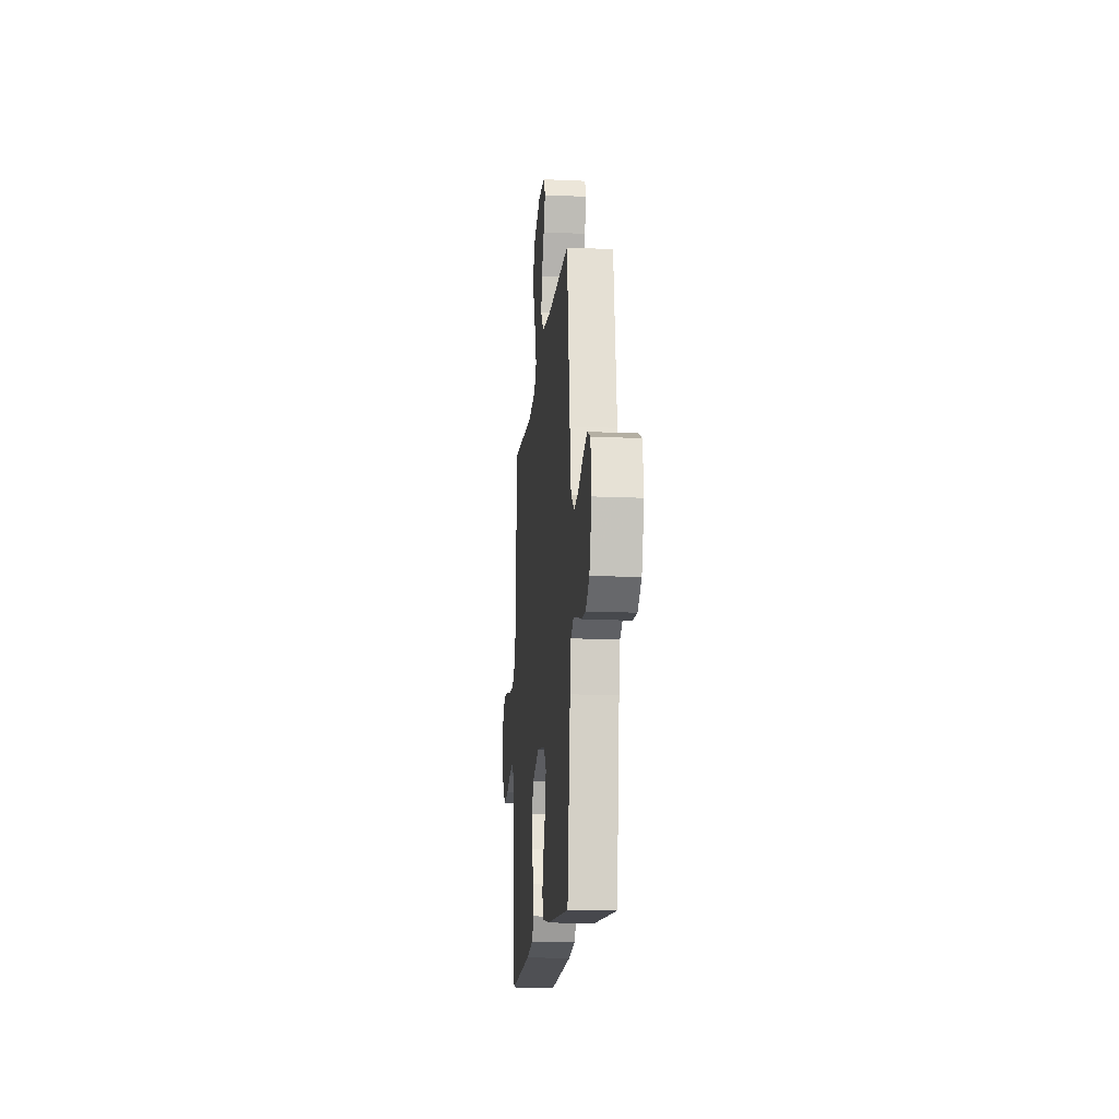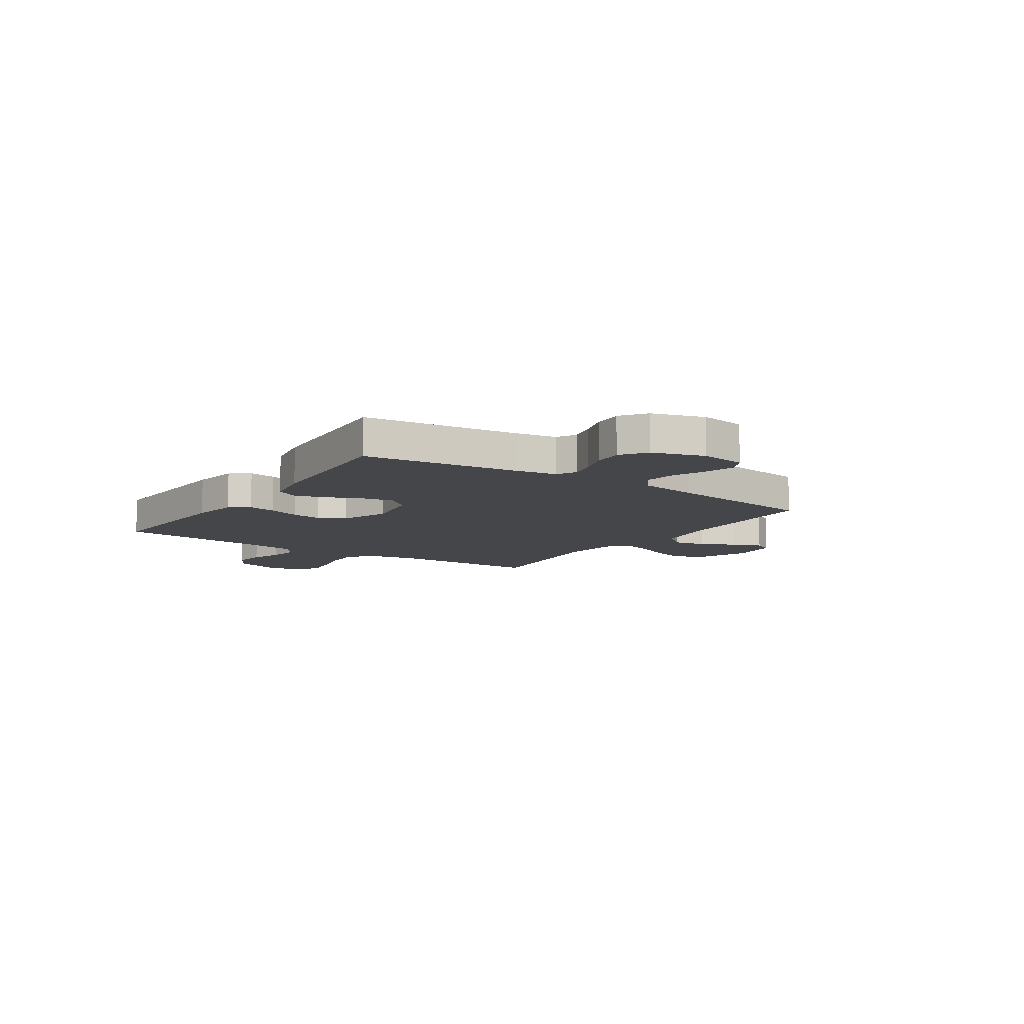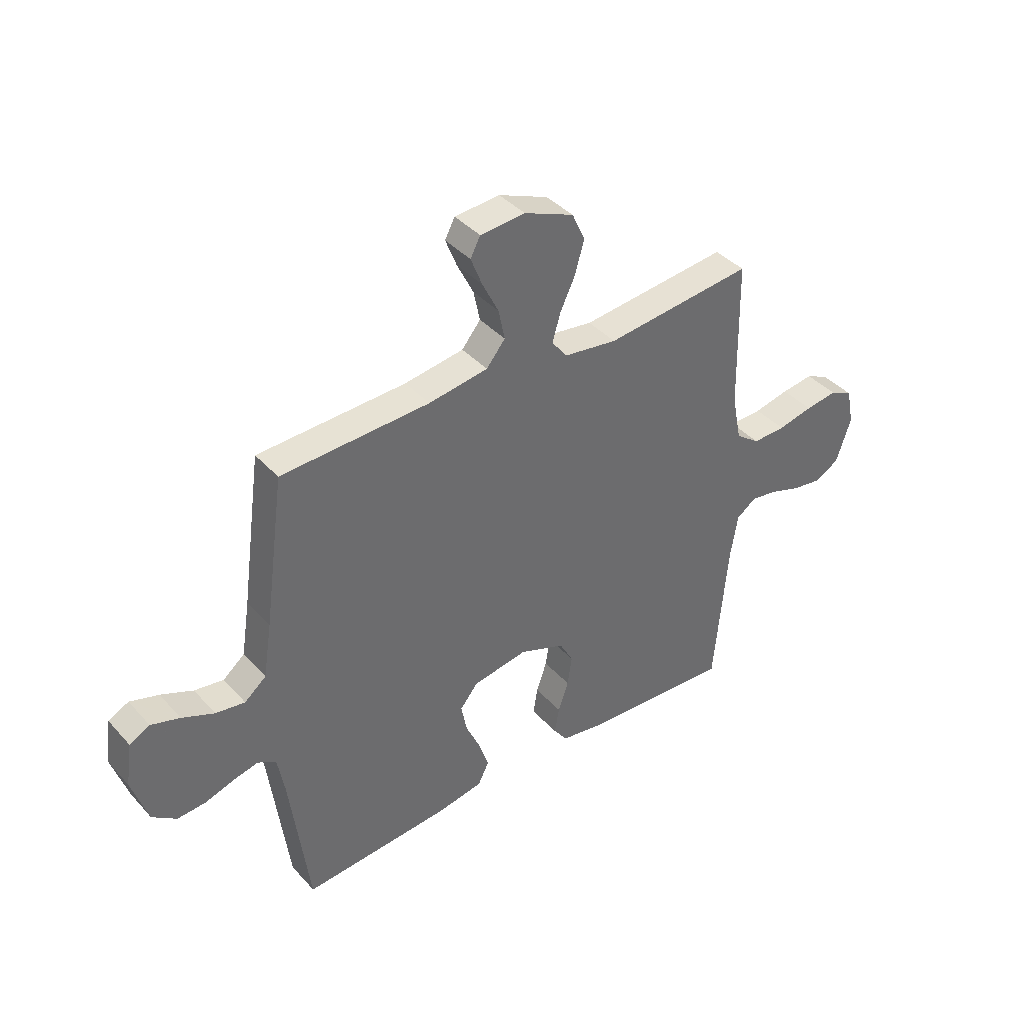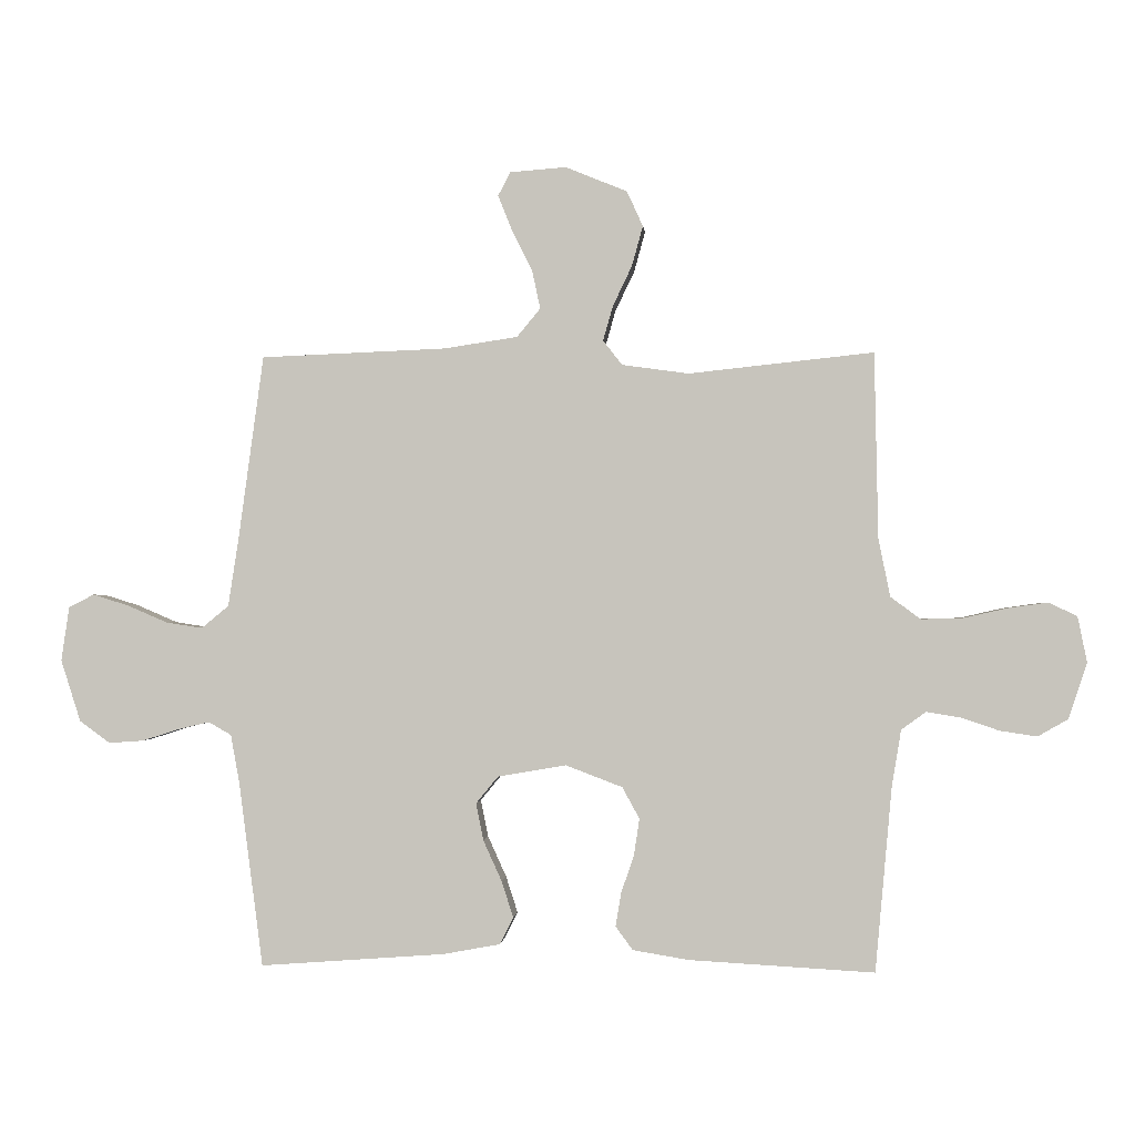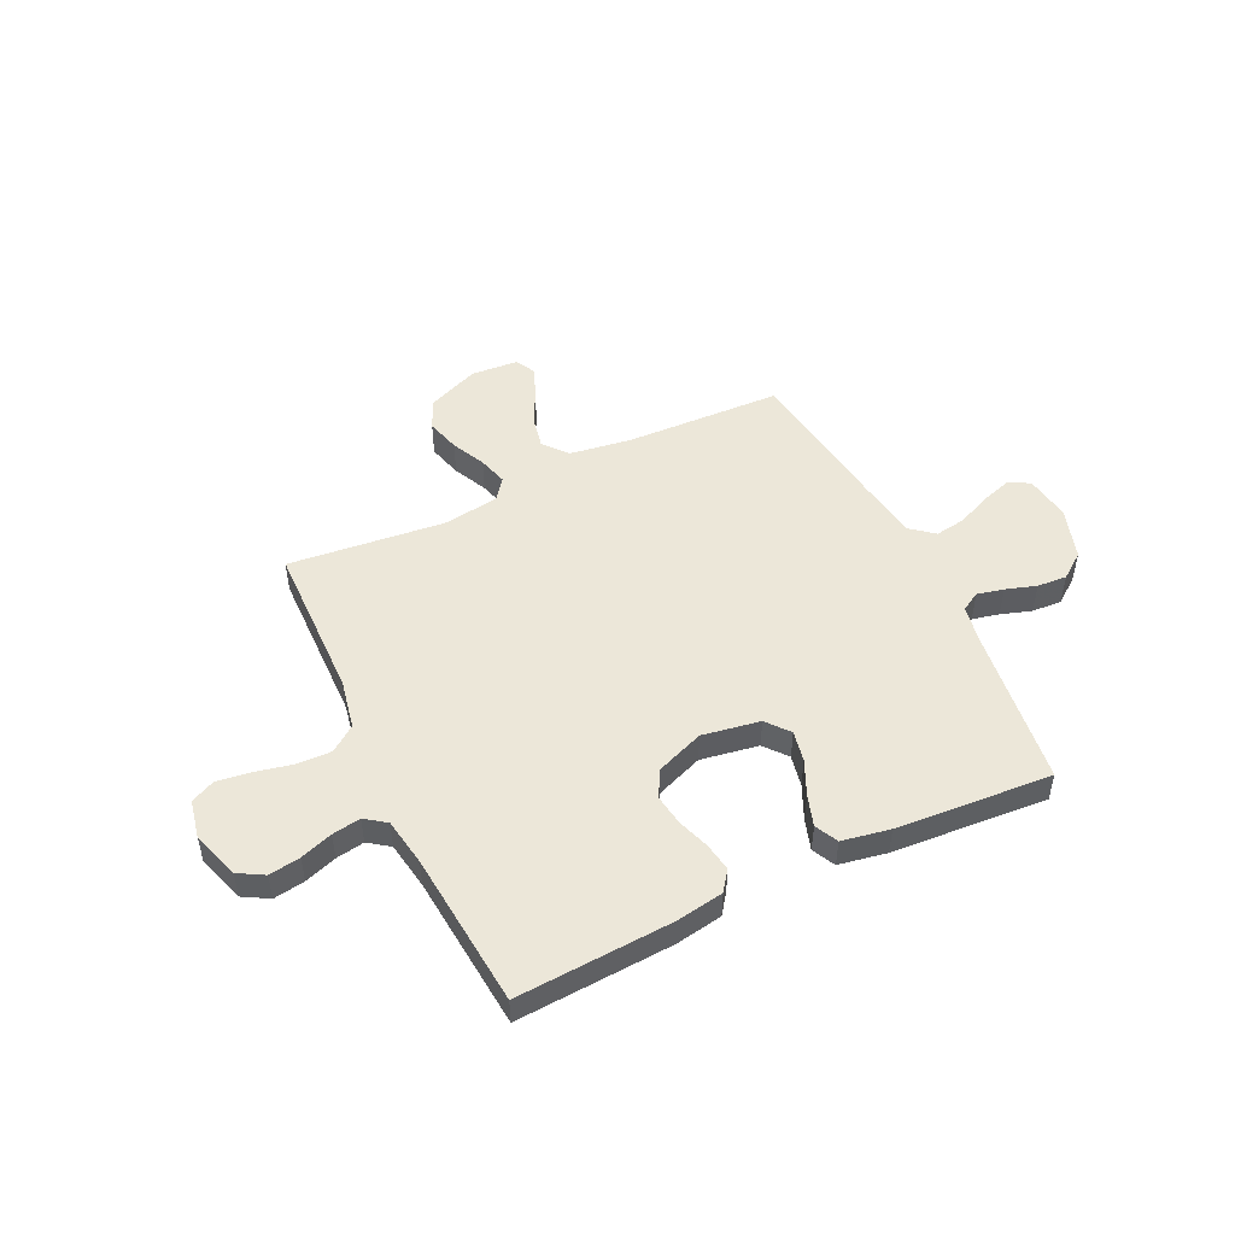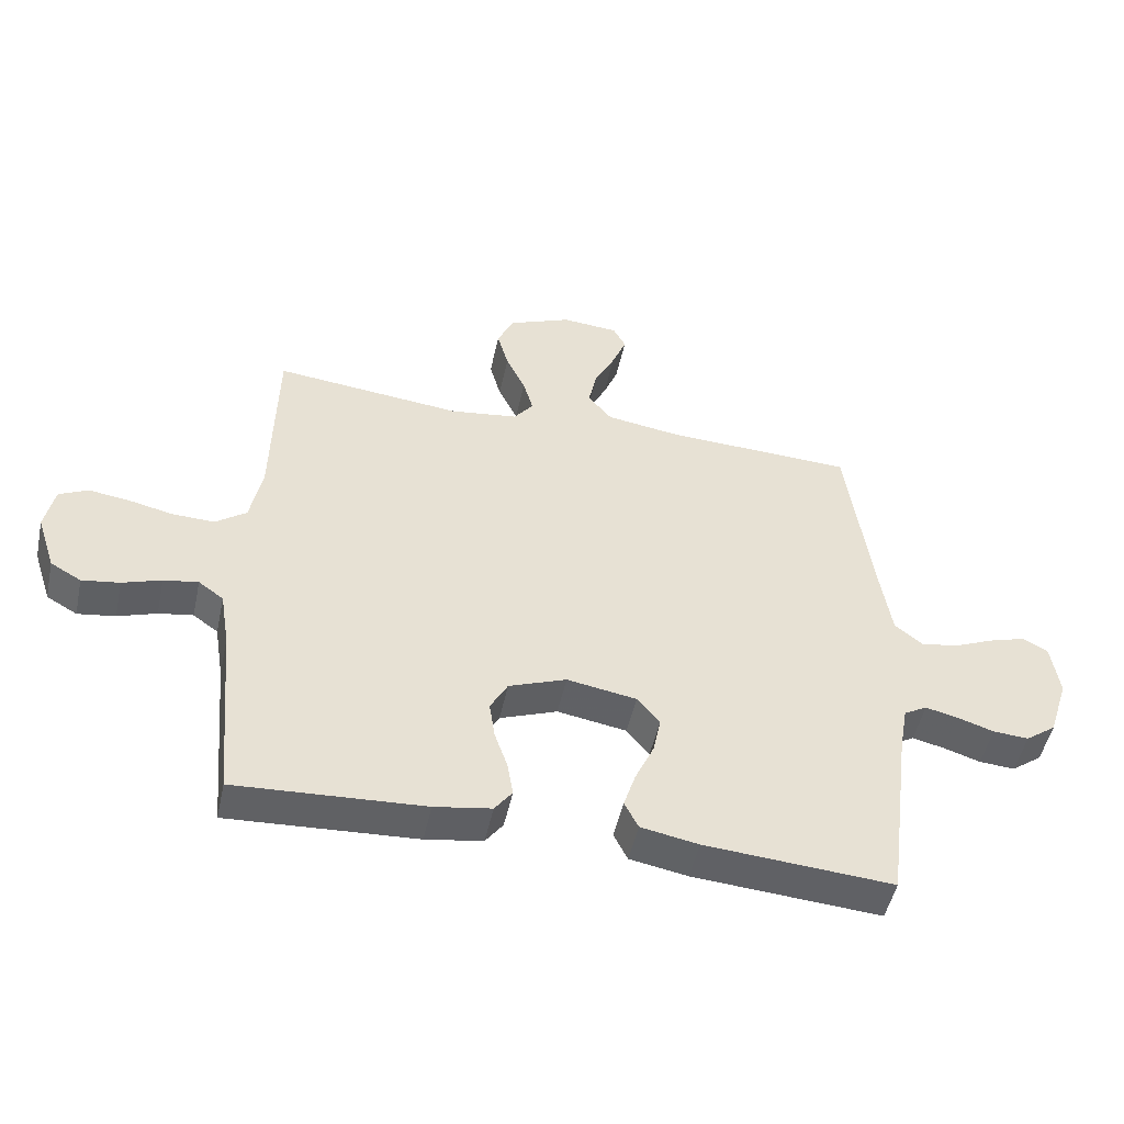
<metadata>
{"format":"obj","ext":"obj","renderer":"f3d","projection":"perspective","resolution":1024,"background":"white","views":[{"elev":-16.0,"azim":-95.3,"up":"+Z"},{"elev":-9.8,"azim":-124.0,"up":"+Y"},{"elev":39.5,"azim":-37.3,"up":"+Z"},{"elev":-0.8,"azim":4.6,"up":"+Z"},{"elev":50.1,"azim":154.4,"up":"+Y"},{"elev":-49.7,"azim":167.8,"up":"+Z"}]}
</metadata>
<code>
v -0.5 0.07 0.5
v -0.2 0.07 0.512
v -0.08 0.07 0.53
v -0.042 0.07 0.576
v -0.055 0.07 0.638
v -0.088 0.07 0.704
v -0.111 0.07 0.762
v -0.091 0.07 0.8
v 0 0.07 0.807
v 0.1 0.07 0.766
v 0.126 0.07 0.709
v 0.108 0.07 0.644
v 0.077 0.07 0.579
v 0.061 0.07 0.523
v 0.092 0.07 0.483
v 0.2 0.07 0.468
v 0.5 0.07 0.5
v 0.506 0.07 0.2
v 0.525 0.07 0.105
v 0.574 0.07 0.069
v 0.641 0.07 0.071
v 0.712 0.07 0.087
v 0.777 0.07 0.096
v 0.823 0.07 0.074
v 0.838 0.07 0
v 0.808 0.07 -0.091
v 0.759 0.07 -0.119
v 0.699 0.07 -0.11
v 0.637 0.07 -0.089
v 0.582 0.07 -0.08
v 0.542 0.07 -0.109
v 0.527 0.07 -0.2
v 0.5 0.07 -0.5
v 0.2 0.07 -0.483
v 0.109 0.07 -0.468
v 0.081 0.07 -0.43
v 0.09 0.07 -0.376
v 0.111 0.07 -0.315
v 0.12 0.07 -0.255
v 0.092 0.07 -0.204
v 0 0.07 -0.169
v -0.111 0.07 -0.188
v -0.147 0.07 -0.232
v -0.135 0.07 -0.292
v -0.105 0.07 -0.358
v -0.086 0.07 -0.417
v -0.108 0.07 -0.461
v -0.2 0.07 -0.478
v -0.5 0.07 -0.5
v -0.539 0.07 -0.2
v -0.553 0.07 -0.122
v -0.59 0.07 -0.101
v -0.641 0.07 -0.113
v -0.7 0.07 -0.132
v -0.757 0.07 -0.136
v -0.806 0.07 -0.1
v -0.838 0.07 0
v -0.825 0.07 0.088
v -0.784 0.07 0.109
v -0.726 0.07 0.091
v -0.661 0.07 0.063
v -0.602 0.07 0.054
v -0.558 0.07 0.09
v -0.541 0.07 0.2
v -0.5 0 0.5
v -0.2 0 0.512
v -0.08 0 0.53
v -0.042 0 0.576
v -0.055 0 0.638
v -0.088 0 0.704
v -0.111 0 0.762
v -0.091 0 0.8
v 0 0 0.807
v 0.1 0 0.766
v 0.126 0 0.709
v 0.108 0 0.644
v 0.077 0 0.579
v 0.061 0 0.523
v 0.092 0 0.483
v 0.2 0 0.468
v 0.5 0 0.5
v 0.506 0 0.2
v 0.525 0 0.105
v 0.574 0 0.069
v 0.641 0 0.071
v 0.712 0 0.087
v 0.777 0 0.096
v 0.823 0 0.074
v 0.838 0 0
v 0.808 0 -0.091
v 0.759 0 -0.119
v 0.699 0 -0.11
v 0.637 0 -0.089
v 0.582 0 -0.08
v 0.542 0 -0.109
v 0.527 0 -0.2
v 0.5 0 -0.5
v 0.2 0 -0.483
v 0.109 0 -0.468
v 0.081 0 -0.43
v 0.09 0 -0.376
v 0.111 0 -0.315
v 0.12 0 -0.255
v 0.092 0 -0.204
v 0 0 -0.169
v -0.111 0 -0.188
v -0.147 0 -0.232
v -0.135 0 -0.292
v -0.105 0 -0.358
v -0.086 0 -0.417
v -0.108 0 -0.461
v -0.2 0 -0.478
v -0.5 0 -0.5
v -0.539 0 -0.2
v -0.553 0 -0.122
v -0.59 0 -0.101
v -0.641 0 -0.113
v -0.7 0 -0.132
v -0.757 0 -0.136
v -0.806 0 -0.1
v -0.838 0 0
v -0.825 0 0.088
v -0.784 0 0.109
v -0.726 0 0.091
v -0.661 0 0.063
v -0.602 0 0.054
v -0.558 0 0.09
v -0.541 0 0.2
f 58 59 60 61
f 58 61 62
f 57 58 62
f 56 57 62
f 53 54 55 56
f 52 53 56 62
f 51 52 62 63
f 47 48 49 50
f 44 45 46 47
f 43 44 47 50
f 42 43 50 51
f 35 36 37 38
f 35 38 39
f 32 33 34 35
f 31 32 35 39
f 30 31 39 40
f 26 27 28 29
f 26 29 30
f 25 26 30
f 21 22 23 24
f 20 21 24 25
f 16 17 18
f 15 16 18 19
f 10 11 12 13
f 10 13 14
f 9 10 14
f 8 9 14
f 5 6 7 8
f 5 8 14
f 4 5 14 15
f 64 1 2
f 64 2 3
f 63 64 3
f 41 42 51 63
f 41 63 3
f 20 25 30 40
f 19 20 40 41
f 15 19 41
f 3 4 15 41
f 125 124 123 122
f 126 125 122
f 126 122 121
f 126 121 120
f 120 119 118 117
f 126 120 117 116
f 127 126 116 115
f 114 113 112 111
f 111 110 109 108
f 114 111 108 107
f 115 114 107 106
f 102 101 100 99
f 103 102 99
f 99 98 97 96
f 103 99 96 95
f 104 103 95 94
f 93 92 91 90
f 94 93 90
f 94 90 89
f 88 87 86 85
f 89 88 85 84
f 82 81 80
f 83 82 80 79
f 77 76 75 74
f 78 77 74
f 78 74 73
f 78 73 72
f 72 71 70 69
f 78 72 69
f 79 78 69 68
f 66 65 128
f 67 66 128
f 67 128 127
f 127 115 106 105
f 67 127 105
f 104 94 89 84
f 105 104 84 83
f 105 83 79
f 105 79 68 67
f 1 65 66 2
f 2 66 67 3
f 3 67 68 4
f 4 68 69 5
f 5 69 70 6
f 6 70 71 7
f 7 71 72 8
f 8 72 73 9
f 9 73 74 10
f 10 74 75 11
f 11 75 76 12
f 12 76 77 13
f 13 77 78 14
f 14 78 79 15
f 15 79 80 16
f 16 80 81 17
f 17 81 82 18
f 18 82 83 19
f 19 83 84 20
f 20 84 85 21
f 21 85 86 22
f 22 86 87 23
f 23 87 88 24
f 24 88 89 25
f 25 89 90 26
f 26 90 91 27
f 27 91 92 28
f 28 92 93 29
f 29 93 94 30
f 30 94 95 31
f 31 95 96 32
f 32 96 97 33
f 33 97 98 34
f 34 98 99 35
f 35 99 100 36
f 36 100 101 37
f 37 101 102 38
f 38 102 103 39
f 39 103 104 40
f 40 104 105 41
f 41 105 106 42
f 42 106 107 43
f 43 107 108 44
f 44 108 109 45
f 45 109 110 46
f 46 110 111 47
f 47 111 112 48
f 48 112 113 49
f 49 113 114 50
f 50 114 115 51
f 51 115 116 52
f 52 116 117 53
f 53 117 118 54
f 54 118 119 55
f 55 119 120 56
f 56 120 121 57
f 57 121 122 58
f 58 122 123 59
f 59 123 124 60
f 60 124 125 61
f 61 125 126 62
f 62 126 127 63
f 63 127 128 64
f 64 128 65 1

</code>
